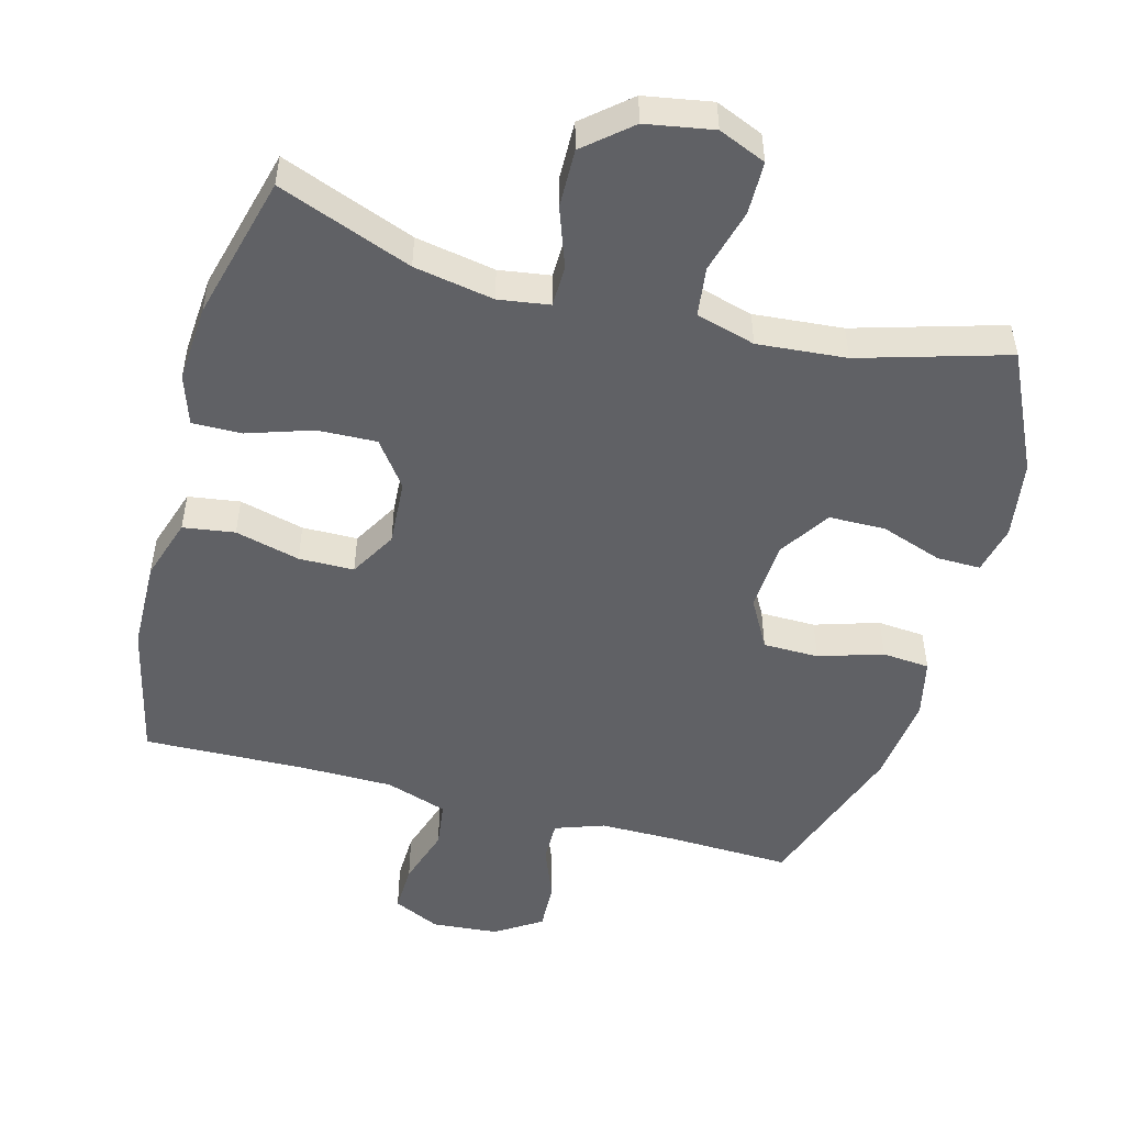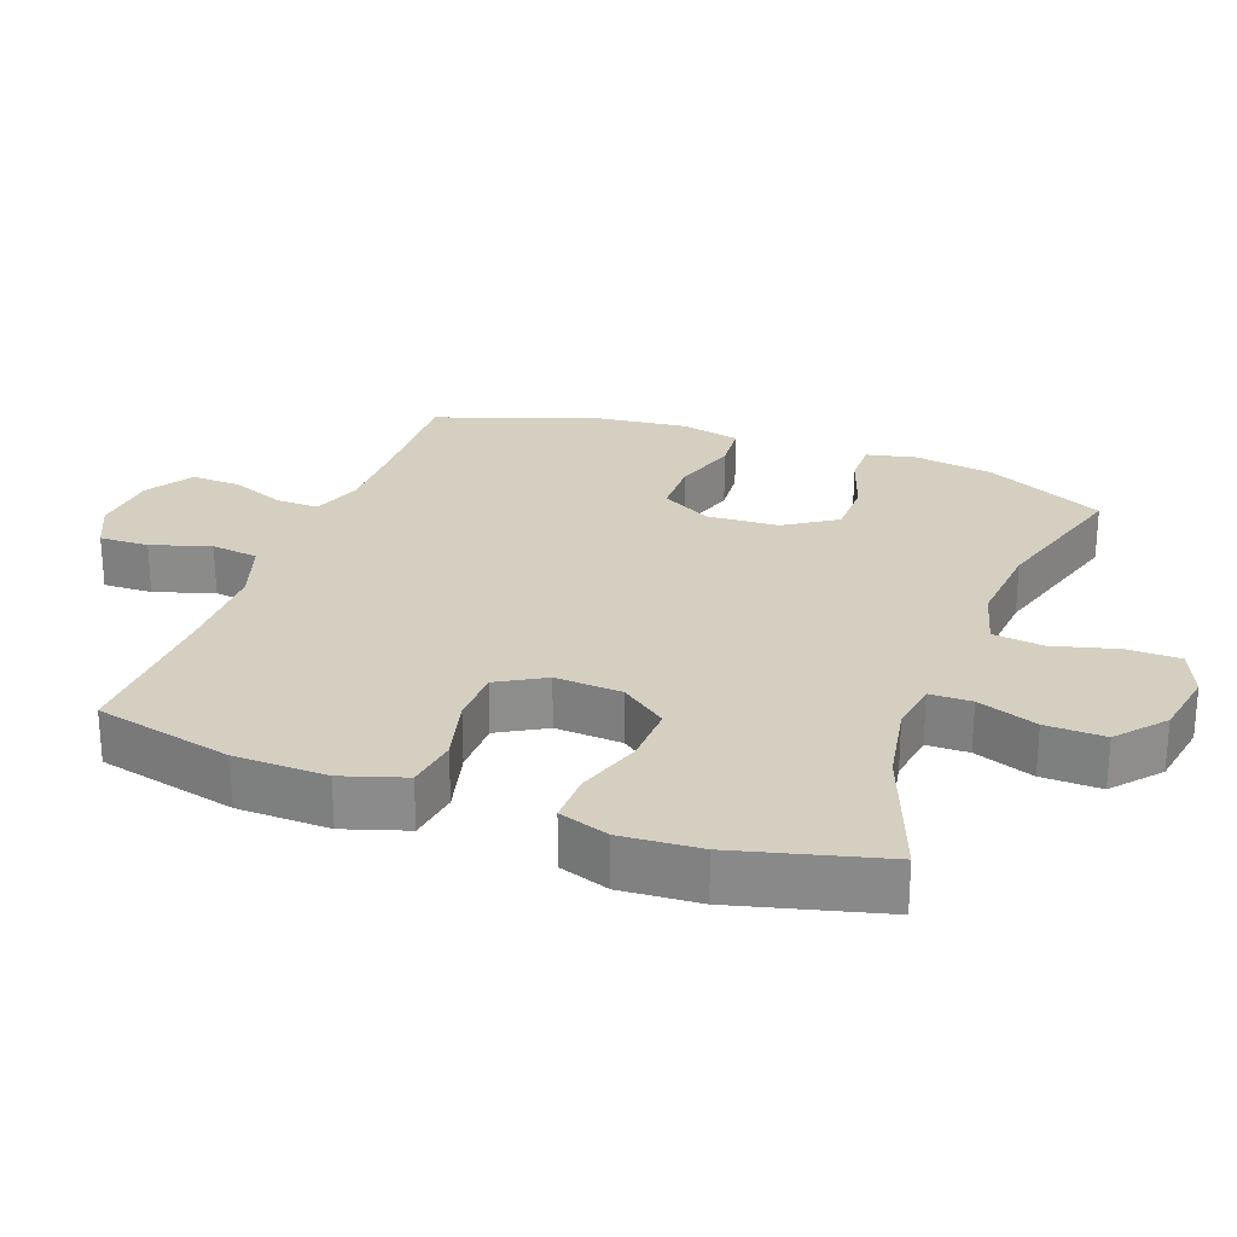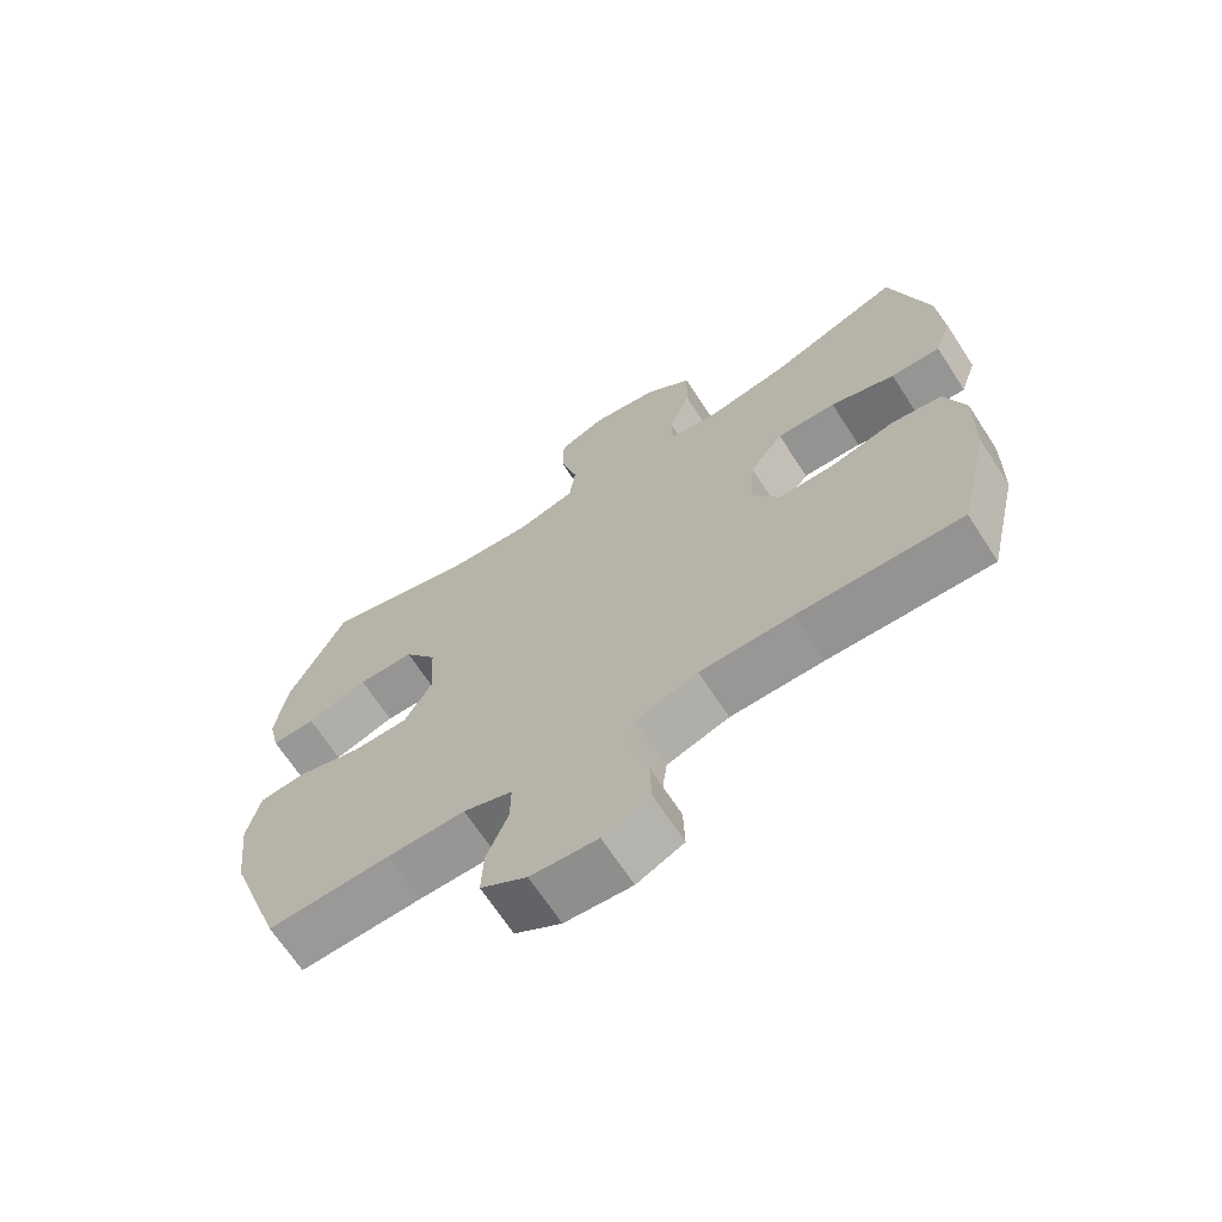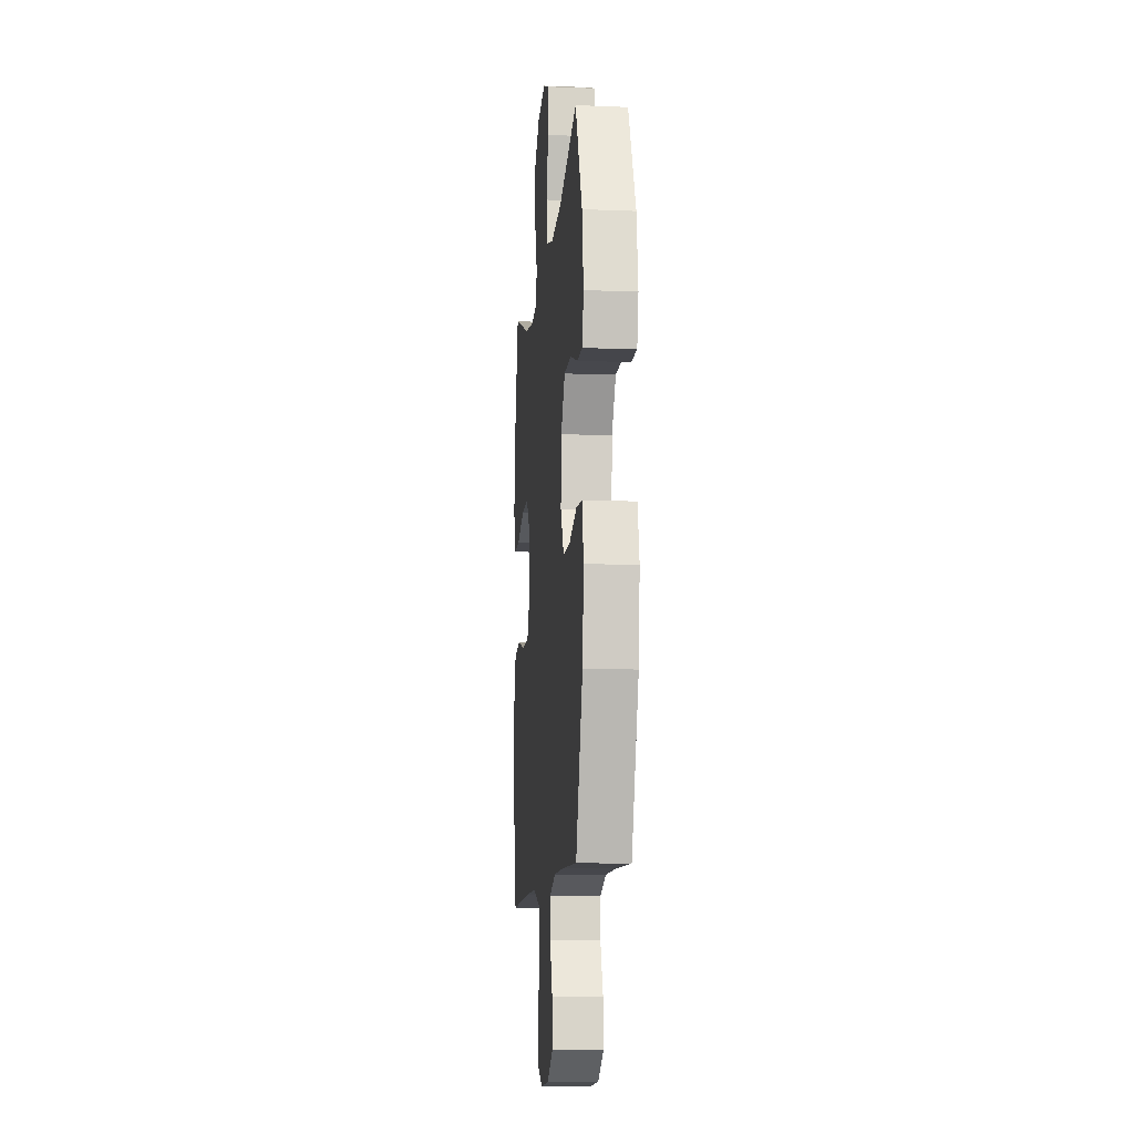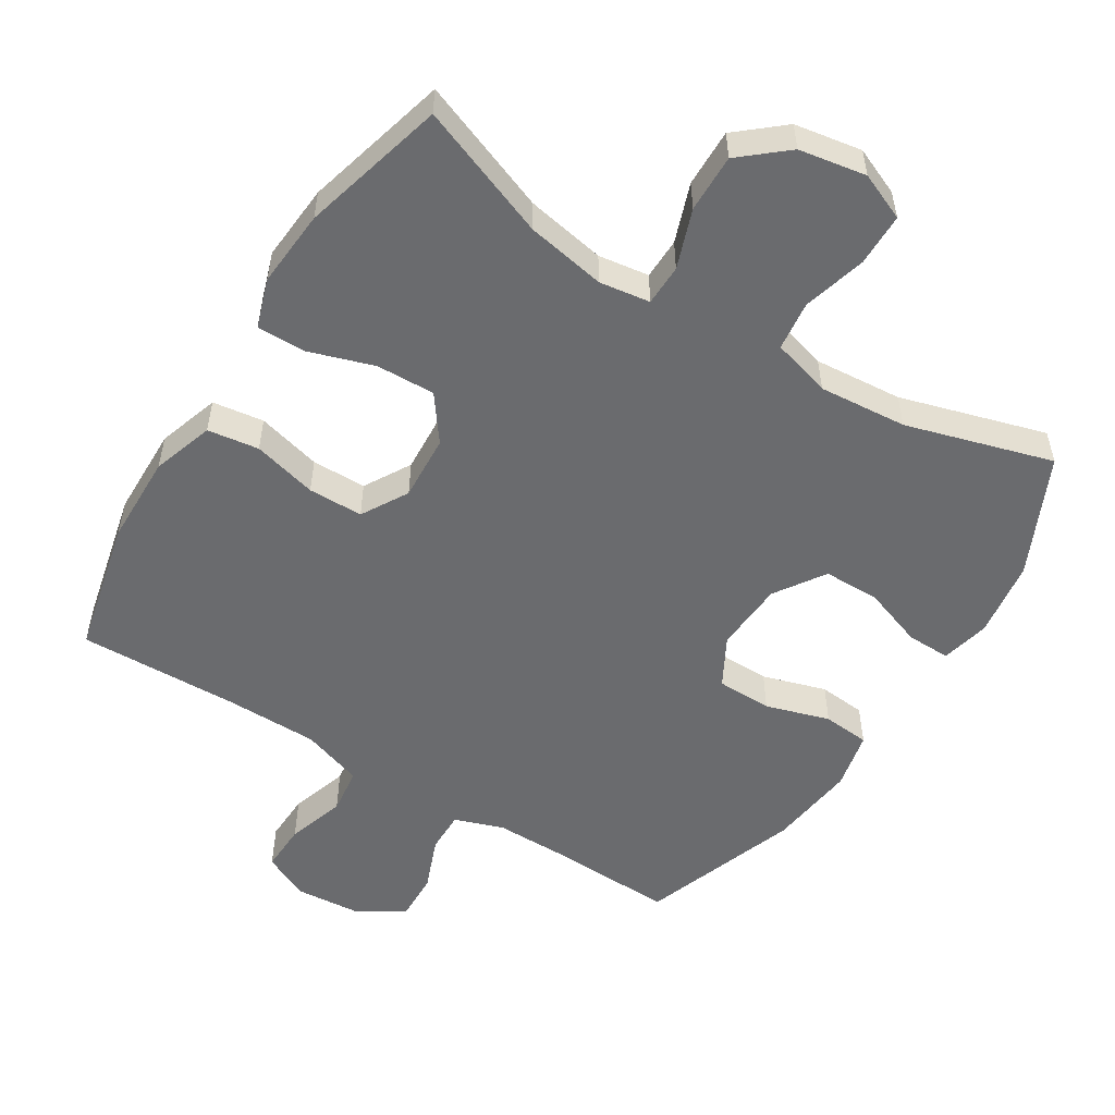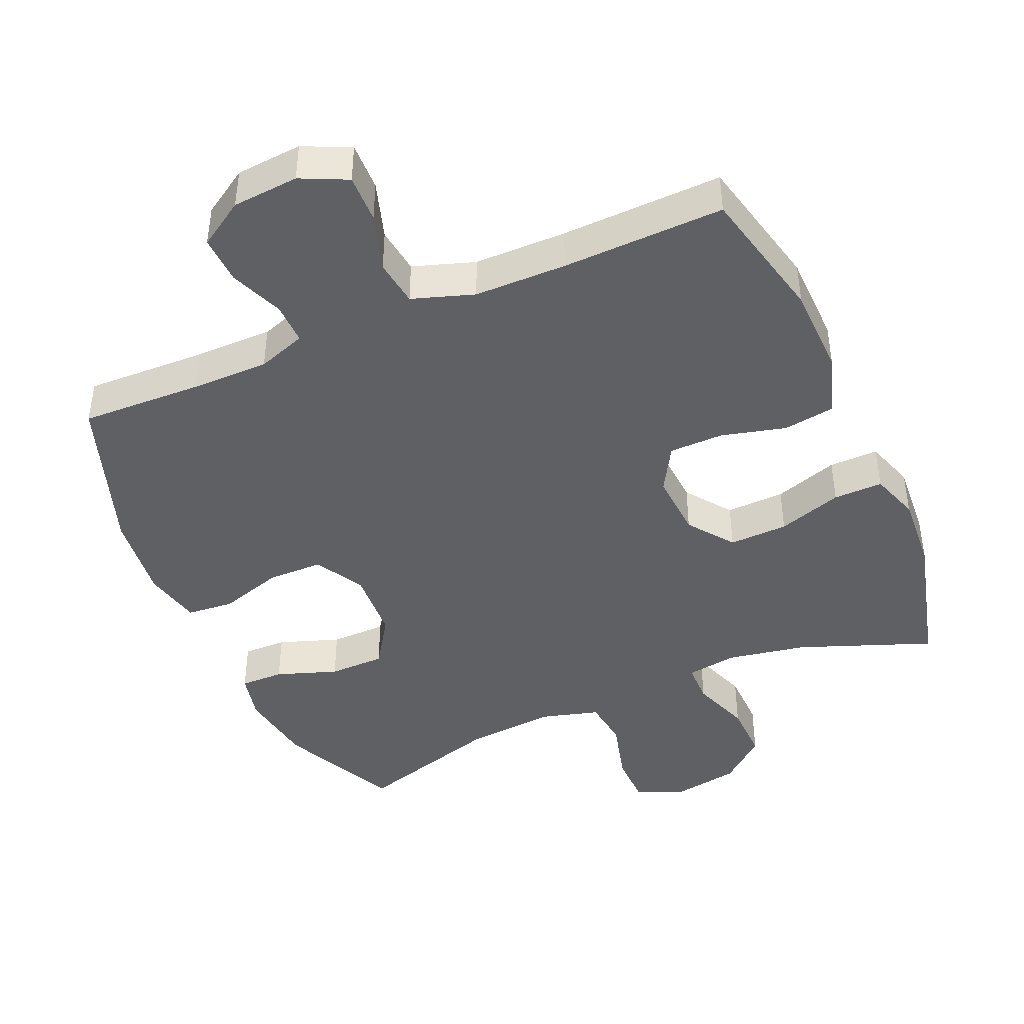
<metadata>
{"format":"obj","ext":"obj","renderer":"f3d","projection":"perspective","resolution":1024,"background":"white","views":[{"elev":-50.4,"azim":-15.1,"up":"+Y"},{"elev":25.9,"azim":-69.7,"up":"+Y"},{"elev":-67.9,"azim":-146.9,"up":"+Z"},{"elev":-11.0,"azim":84.5,"up":"+Z"},{"elev":-53.4,"azim":-32.1,"up":"+Y"},{"elev":-43.3,"azim":-156.5,"up":"+Y"}]}
</metadata>
<code>
v -0.5 0.07 0.5
v -0.306 0.07 0.426
v -0.19 0.07 0.405
v -0.116 0.07 0.416
v -0.115 0.07 0.476
v -0.146 0.07 0.562
v -0.148 0.07 0.647
v -0.081 0.07 0.704
v 0.017 0.07 0.721
v 0.086 0.07 0.692
v 0.087 0.07 0.615
v 0.062 0.07 0.522
v 0.071 0.07 0.45
v 0.157 0.07 0.426
v 0.286 0.07 0.437
v 0.5 0.07 0.5
v 0.582 0.07 0.327
v 0.599 0.07 0.214
v 0.583 0.07 0.143
v 0.519 0.07 0.144
v 0.43 0.07 0.175
v 0.348 0.07 0.174
v 0.3 0.07 0.101
v 0.294 0.07 -0.003
v 0.334 0.07 -0.075
v 0.415 0.07 -0.076
v 0.508 0.07 -0.047
v 0.577 0.07 -0.053
v 0.596 0.07 -0.138
v 0.581 0.07 -0.267
v 0.5 0.07 -0.5
v 0.322 0.07 -0.494
v 0.209 0.07 -0.494
v 0.138 0.07 -0.519
v 0.139 0.07 -0.58
v 0.17 0.07 -0.658
v 0.173 0.07 -0.729
v 0.106 0.07 -0.772
v 0.009 0.07 -0.78
v -0.059 0.07 -0.748
v -0.057 0.07 -0.677
v -0.03 0.07 -0.592
v -0.039 0.07 -0.524
v -0.129 0.07 -0.494
v -0.264 0.07 -0.493
v -0.5 0.07 -0.5
v -0.546 0.07 -0.301
v -0.549 0.07 -0.169
v -0.52 0.07 -0.079
v -0.445 0.07 -0.068
v -0.351 0.07 -0.092
v -0.271 0.07 -0.091
v -0.232 0.07 -0.023
v -0.238 0.07 0.073
v -0.287 0.07 0.139
v -0.373 0.07 0.136
v -0.467 0.07 0.105
v -0.539 0.07 0.104
v -0.563 0.07 0.176
v -0.555 0.07 0.289
v -0.5 0 0.5
v -0.306 0 0.426
v -0.19 0 0.405
v -0.116 0 0.416
v -0.115 0 0.476
v -0.146 0 0.562
v -0.148 0 0.647
v -0.081 0 0.704
v 0.017 0 0.721
v 0.086 0 0.692
v 0.087 0 0.615
v 0.062 0 0.522
v 0.071 0 0.45
v 0.157 0 0.426
v 0.286 0 0.437
v 0.5 0 0.5
v 0.582 0 0.327
v 0.599 0 0.214
v 0.583 0 0.143
v 0.519 0 0.144
v 0.43 0 0.175
v 0.348 0 0.174
v 0.3 0 0.101
v 0.294 0 -0.003
v 0.334 0 -0.075
v 0.415 0 -0.076
v 0.508 0 -0.047
v 0.577 0 -0.053
v 0.596 0 -0.138
v 0.581 0 -0.267
v 0.5 0 -0.5
v 0.322 0 -0.494
v 0.209 0 -0.494
v 0.138 0 -0.519
v 0.139 0 -0.58
v 0.17 0 -0.658
v 0.173 0 -0.729
v 0.106 0 -0.772
v 0.009 0 -0.78
v -0.059 0 -0.748
v -0.057 0 -0.677
v -0.03 0 -0.592
v -0.039 0 -0.524
v -0.129 0 -0.494
v -0.264 0 -0.493
v -0.5 0 -0.5
v -0.546 0 -0.301
v -0.549 0 -0.169
v -0.52 0 -0.079
v -0.445 0 -0.068
v -0.351 0 -0.092
v -0.271 0 -0.091
v -0.232 0 -0.023
v -0.238 0 0.073
v -0.287 0 0.139
v -0.373 0 0.136
v -0.467 0 0.105
v -0.539 0 0.104
v -0.563 0 0.176
v -0.555 0 0.289
f 60 1 2
f 59 60 2
f 58 59 2
f 57 58 2
f 56 57 2
f 55 56 2 3
f 54 55 3 4
f 53 54 4
f 49 50 51
f 48 49 51
f 47 48 51
f 46 47 51
f 45 46 51
f 44 45 51 52
f 43 44 52 53
f 40 41 42
f 39 40 42
f 38 39 42
f 37 38 42
f 36 37 42
f 35 36 42
f 34 35 42 43
f 43 53 4
f 34 43 4
f 33 34 4
f 30 31 32
f 29 30 32
f 28 29 32
f 27 28 32
f 26 27 32
f 25 26 32 33
f 19 20 21
f 18 19 21
f 17 18 21
f 16 17 21
f 15 16 21
f 14 15 21 22
f 13 14 22 23
f 10 11 12
f 9 10 12
f 8 9 12
f 7 8 12
f 6 7 12
f 5 6 12
f 5 12 13
f 33 4 5
f 25 33 5
f 24 25 5
f 5 13 23 24
f 62 61 120
f 62 120 119
f 62 119 118
f 62 118 117
f 62 117 116
f 63 62 116 115
f 64 63 115 114
f 64 114 113
f 111 110 109
f 111 109 108
f 111 108 107
f 111 107 106
f 111 106 105
f 112 111 105 104
f 113 112 104 103
f 102 101 100
f 102 100 99
f 102 99 98
f 102 98 97
f 102 97 96
f 102 96 95
f 103 102 95 94
f 64 113 103
f 64 103 94
f 64 94 93
f 92 91 90
f 92 90 89
f 92 89 88
f 92 88 87
f 92 87 86
f 93 92 86 85
f 81 80 79
f 81 79 78
f 81 78 77
f 81 77 76
f 81 76 75
f 82 81 75 74
f 83 82 74 73
f 72 71 70
f 72 70 69
f 72 69 68
f 72 68 67
f 72 67 66
f 72 66 65
f 73 72 65
f 65 64 93
f 65 93 85
f 65 85 84
f 84 83 73 65
f 1 61 62 2
f 2 62 63 3
f 3 63 64 4
f 4 64 65 5
f 5 65 66 6
f 6 66 67 7
f 7 67 68 8
f 8 68 69 9
f 9 69 70 10
f 10 70 71 11
f 11 71 72 12
f 12 72 73 13
f 13 73 74 14
f 14 74 75 15
f 15 75 76 16
f 16 76 77 17
f 17 77 78 18
f 18 78 79 19
f 19 79 80 20
f 20 80 81 21
f 21 81 82 22
f 22 82 83 23
f 23 83 84 24
f 24 84 85 25
f 25 85 86 26
f 26 86 87 27
f 27 87 88 28
f 28 88 89 29
f 29 89 90 30
f 30 90 91 31
f 31 91 92 32
f 32 92 93 33
f 33 93 94 34
f 34 94 95 35
f 35 95 96 36
f 36 96 97 37
f 37 97 98 38
f 38 98 99 39
f 39 99 100 40
f 40 100 101 41
f 41 101 102 42
f 42 102 103 43
f 43 103 104 44
f 44 104 105 45
f 45 105 106 46
f 46 106 107 47
f 47 107 108 48
f 48 108 109 49
f 49 109 110 50
f 50 110 111 51
f 51 111 112 52
f 52 112 113 53
f 53 113 114 54
f 54 114 115 55
f 55 115 116 56
f 56 116 117 57
f 57 117 118 58
f 58 118 119 59
f 59 119 120 60
f 60 120 61 1

</code>
